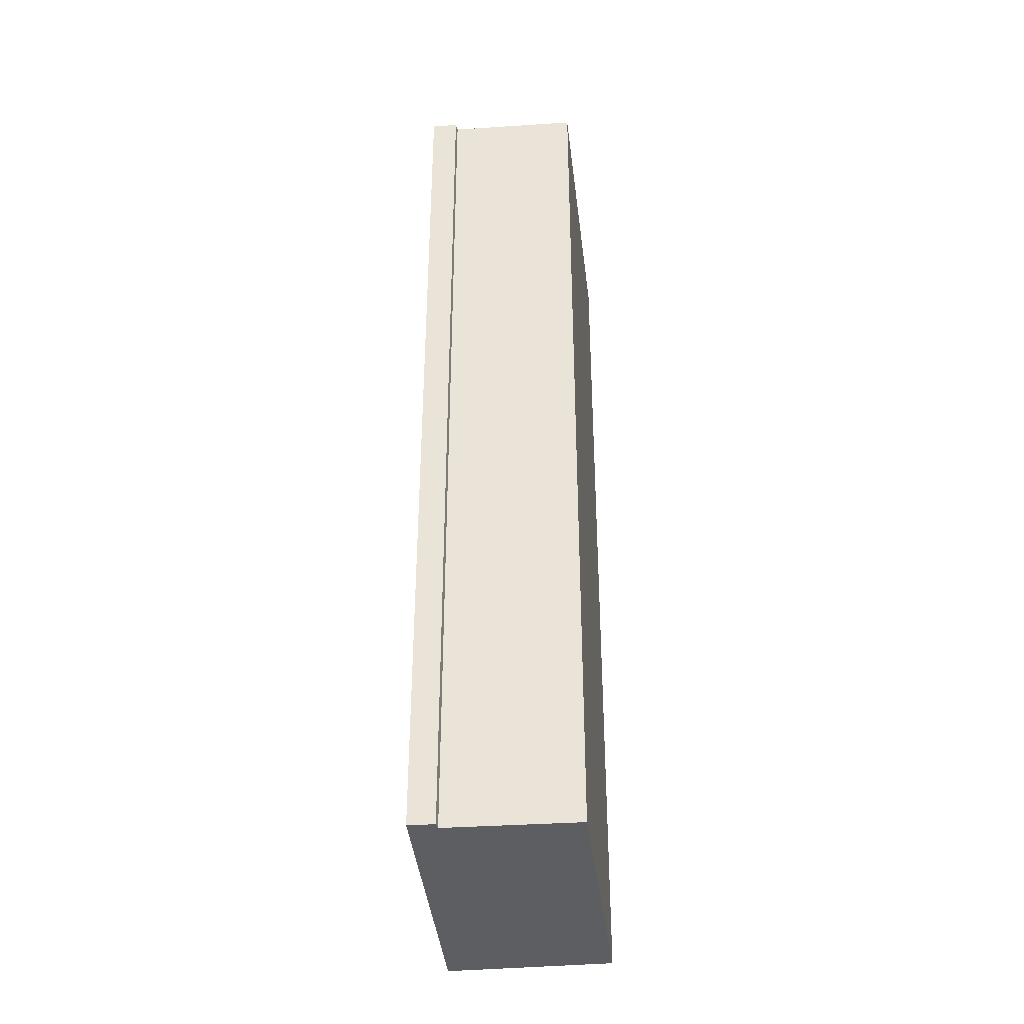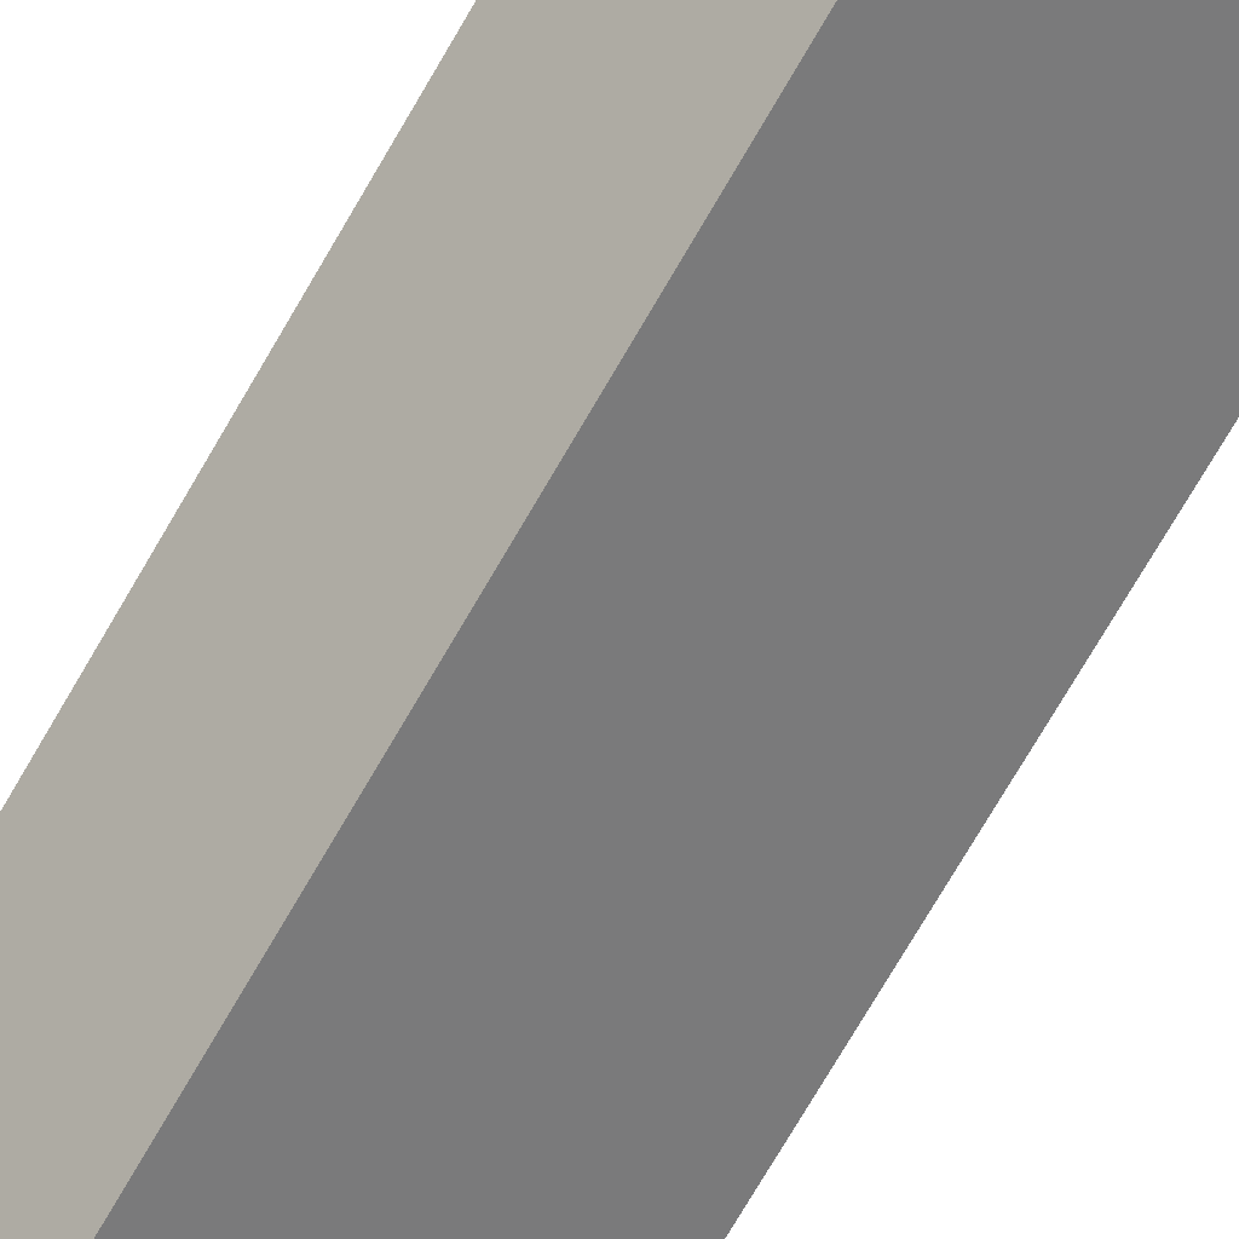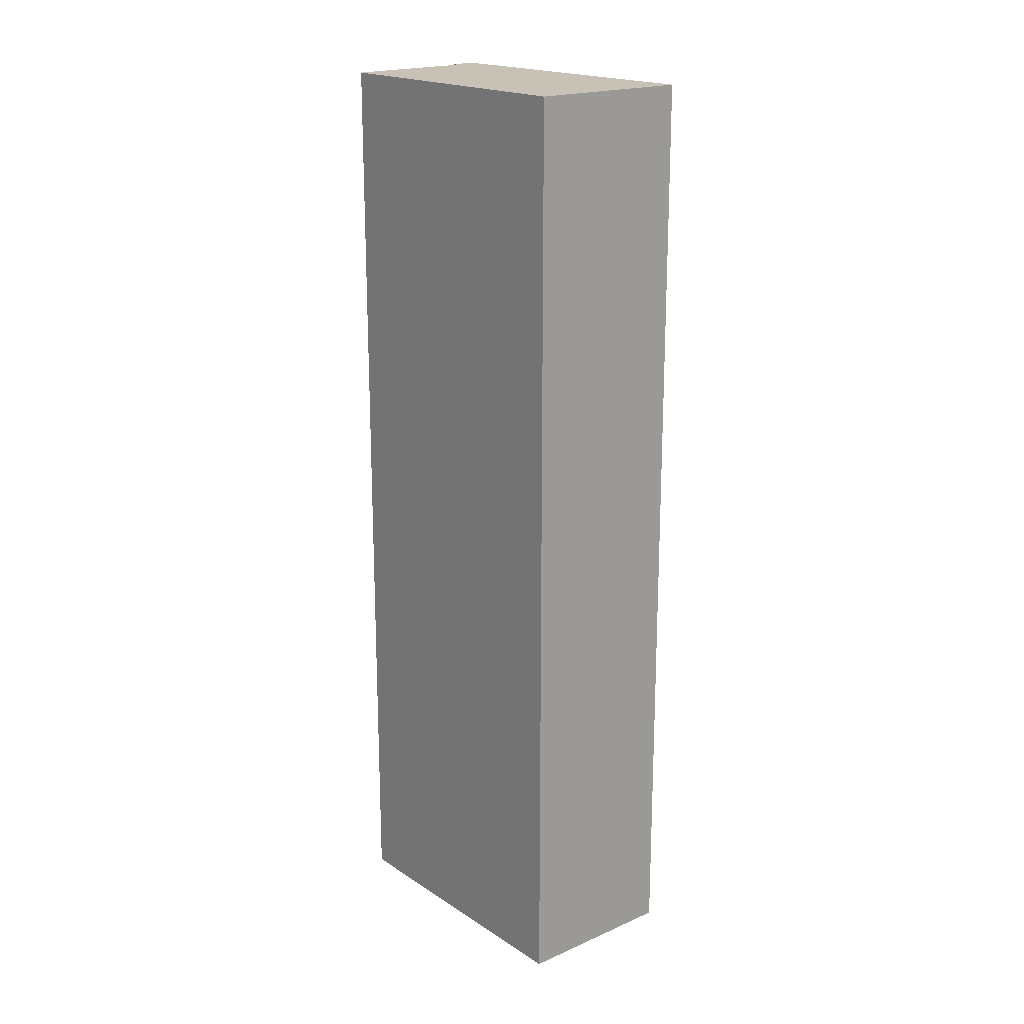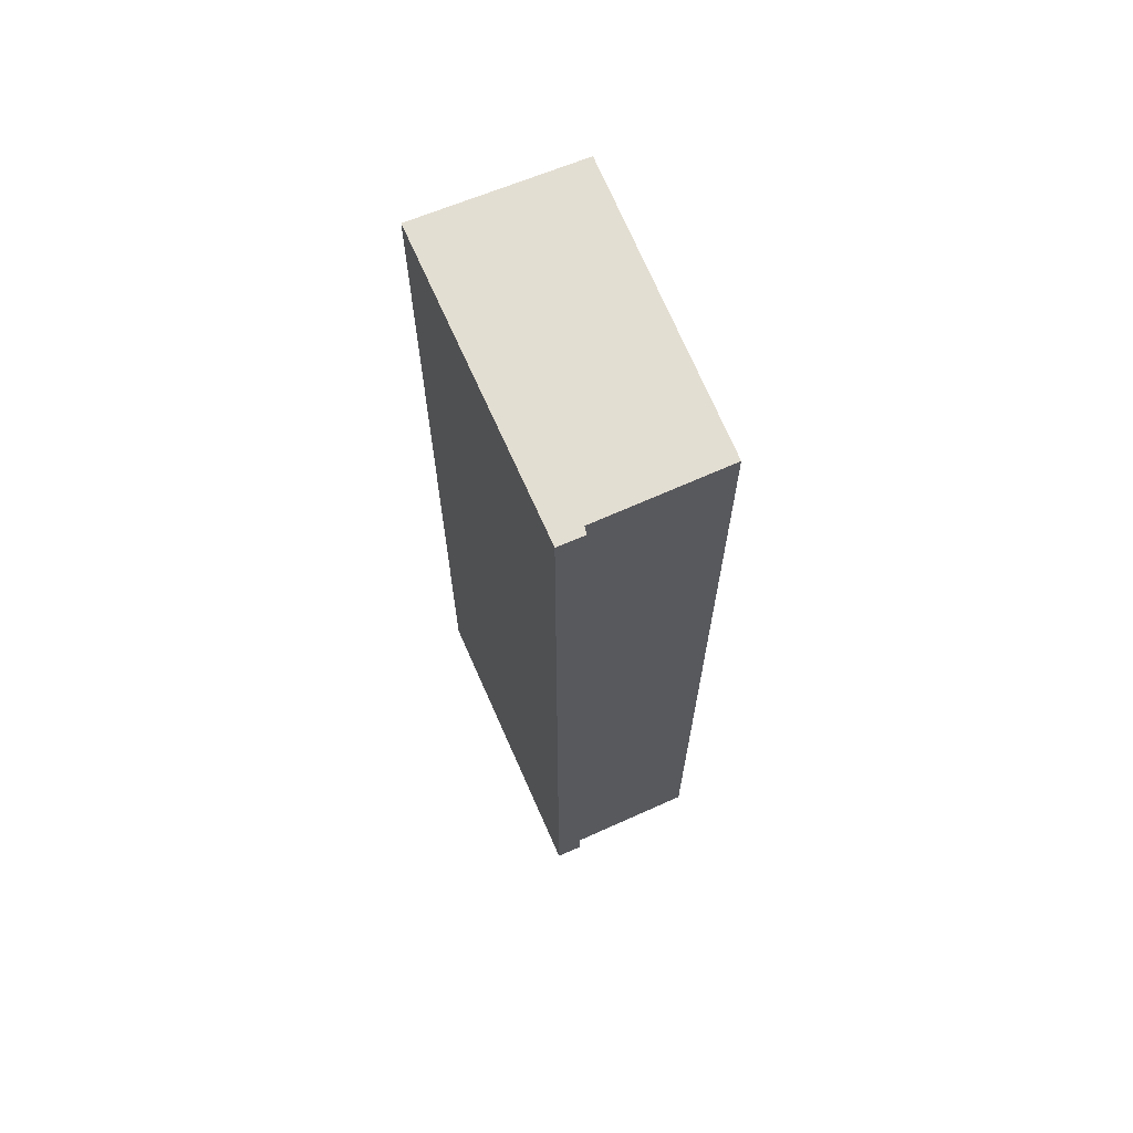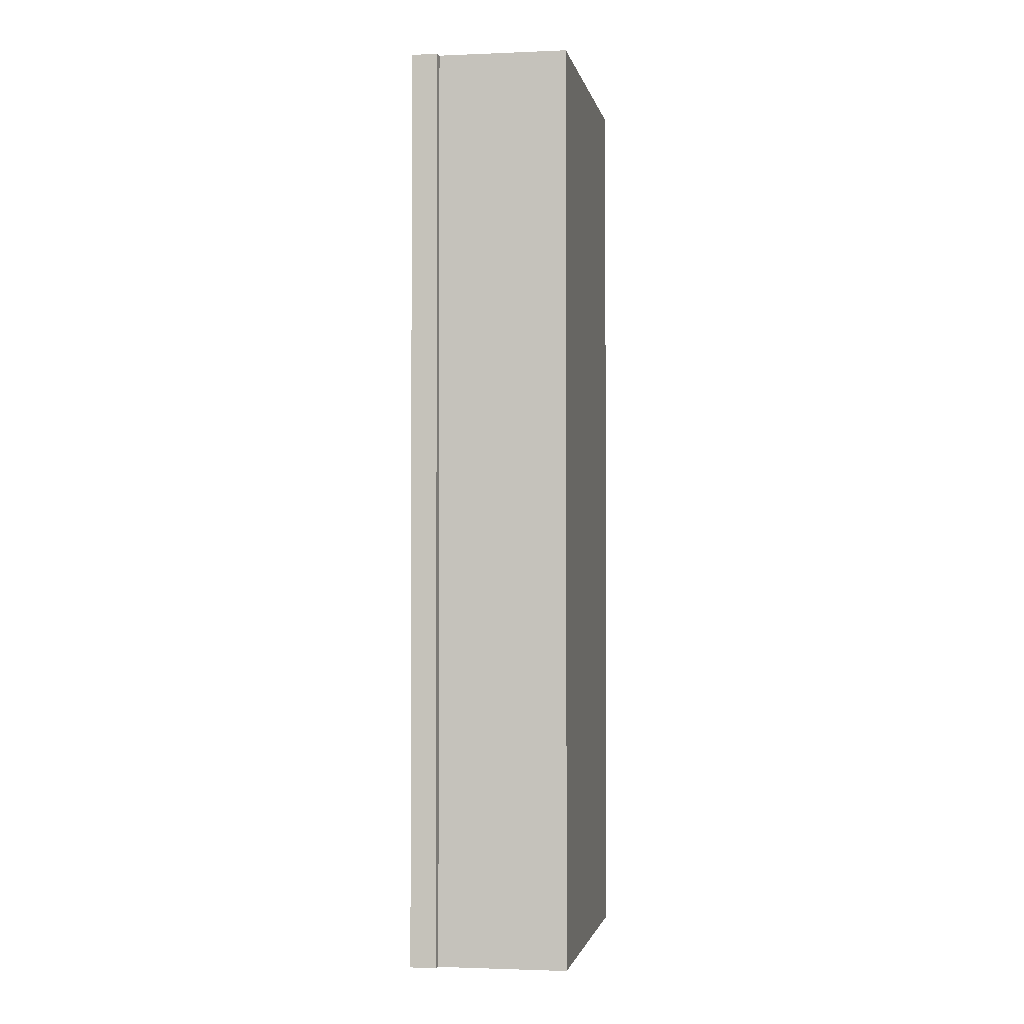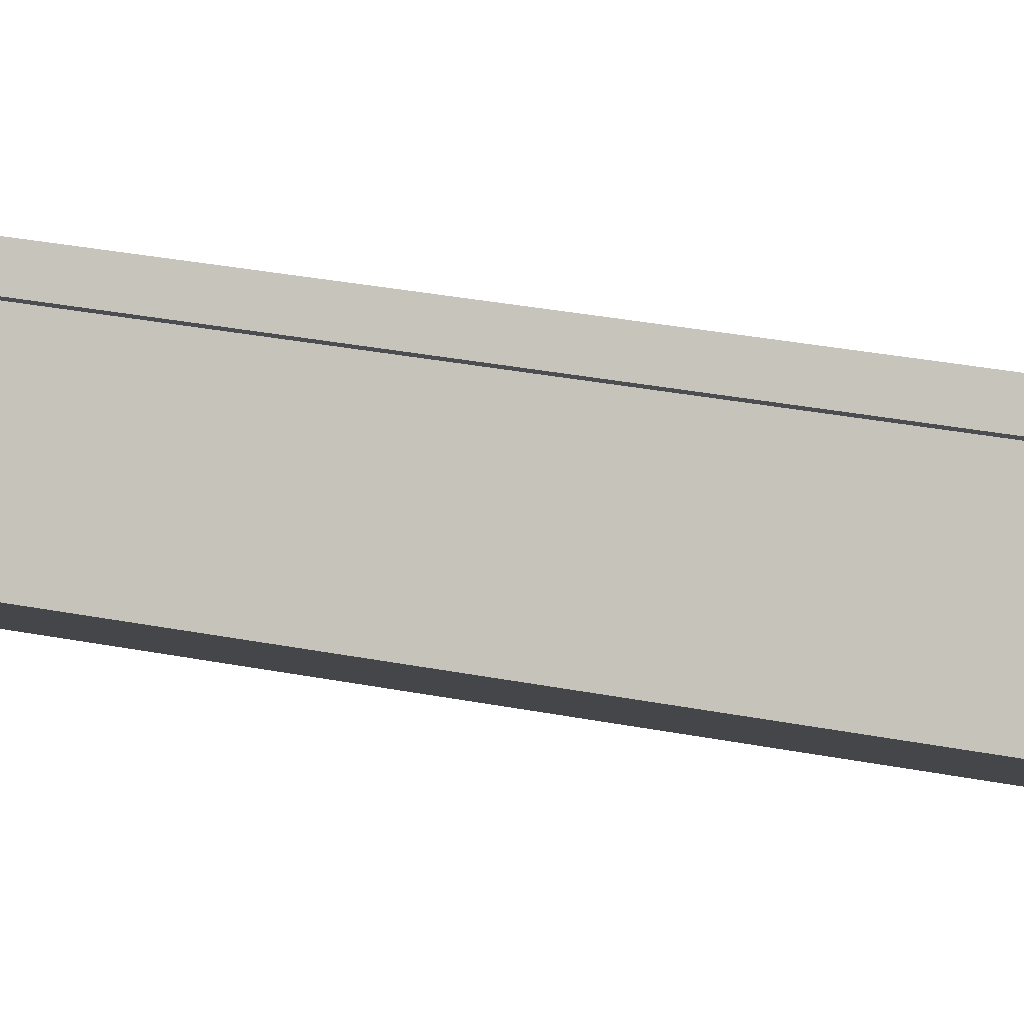
<metadata>
{"format":"obj","ext":"obj","renderer":"f3d","projection":"perspective","resolution":1024,"background":"white","views":[{"elev":-38.0,"azim":58.0,"up":"+Y"},{"elev":-78.4,"azim":-30.7,"up":"+Z"},{"elev":19.0,"azim":-168.3,"up":"+Y"},{"elev":67.7,"azim":29.0,"up":"+Y"},{"elev":-1.8,"azim":61.9,"up":"+Y"},{"elev":33.1,"azim":104.8,"up":"+Z"}]}
</metadata>
<code>
v  0 12.27 7.515e-16
v  4.396 12.27 0.726
v  1.367 12.27 -1.71
v  3.363 12.27 2.109
v  3.22 12.27 2.454
v  3.431 12.27 2.179
v  4.396 -4.445e-17 0.726
v  1.367 1.047e-16 -1.71
v  3.431 -1.334e-16 2.179
v  3.363 -1.291e-16 2.109
v  0 0 0
v  3.22 -1.503e-16 2.454
g defaultobject
f 1 2 3
f 2 1 4
f 4 1 5
f 4 5 6
f 7 3 2
f 3 7 8
f 9 4 6
f 4 9 10
f 8 1 3
f 1 8 11
f 11 5 1
f 5 11 12
f 10 2 4
f 2 10 7
f 12 6 5
f 6 12 9
f 7 11 8
f 11 7 10
f 11 10 9
f 11 9 12

</code>
